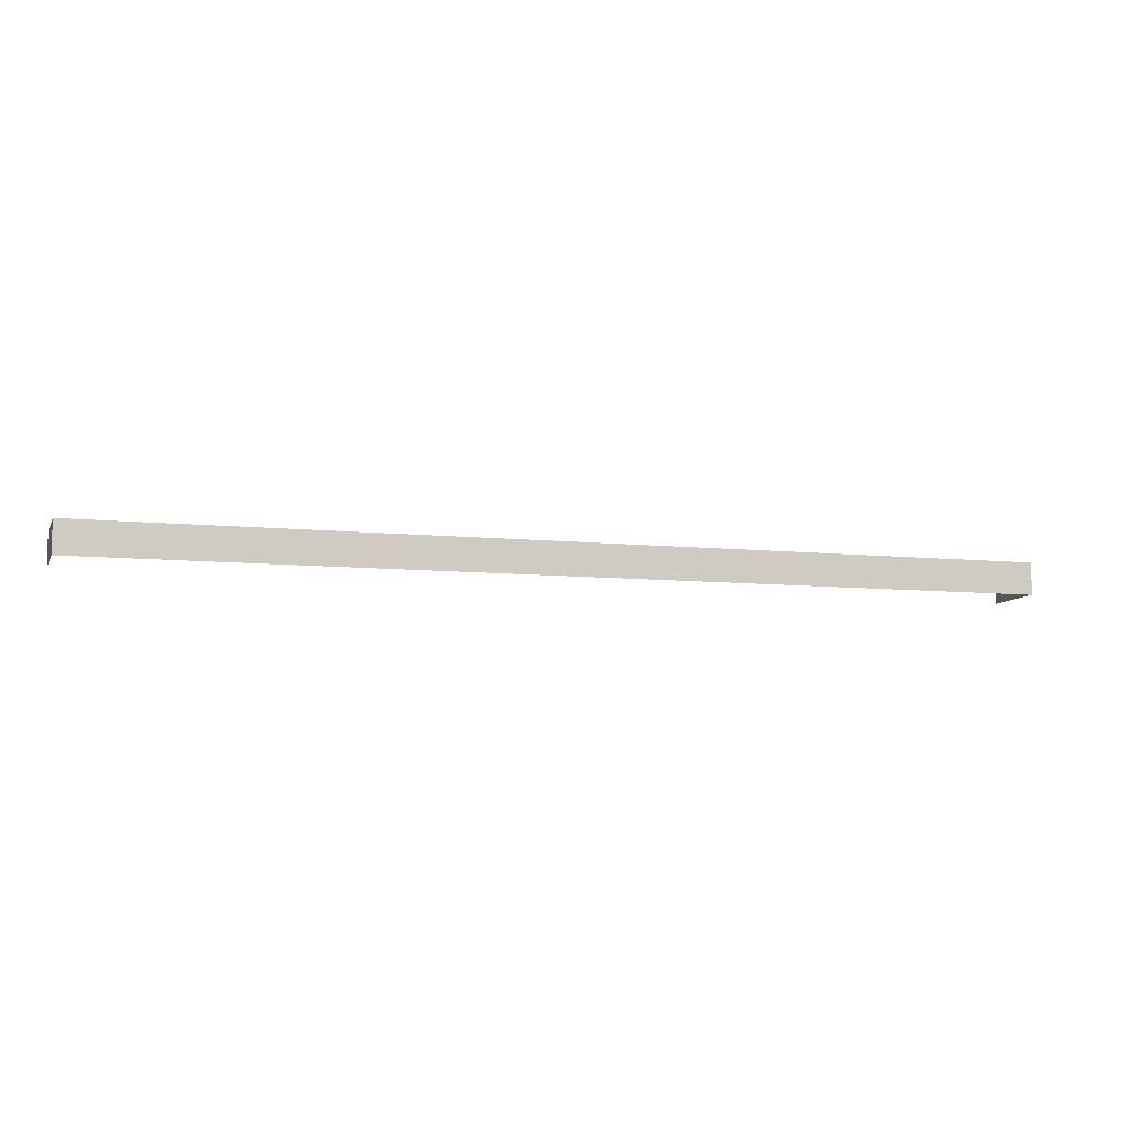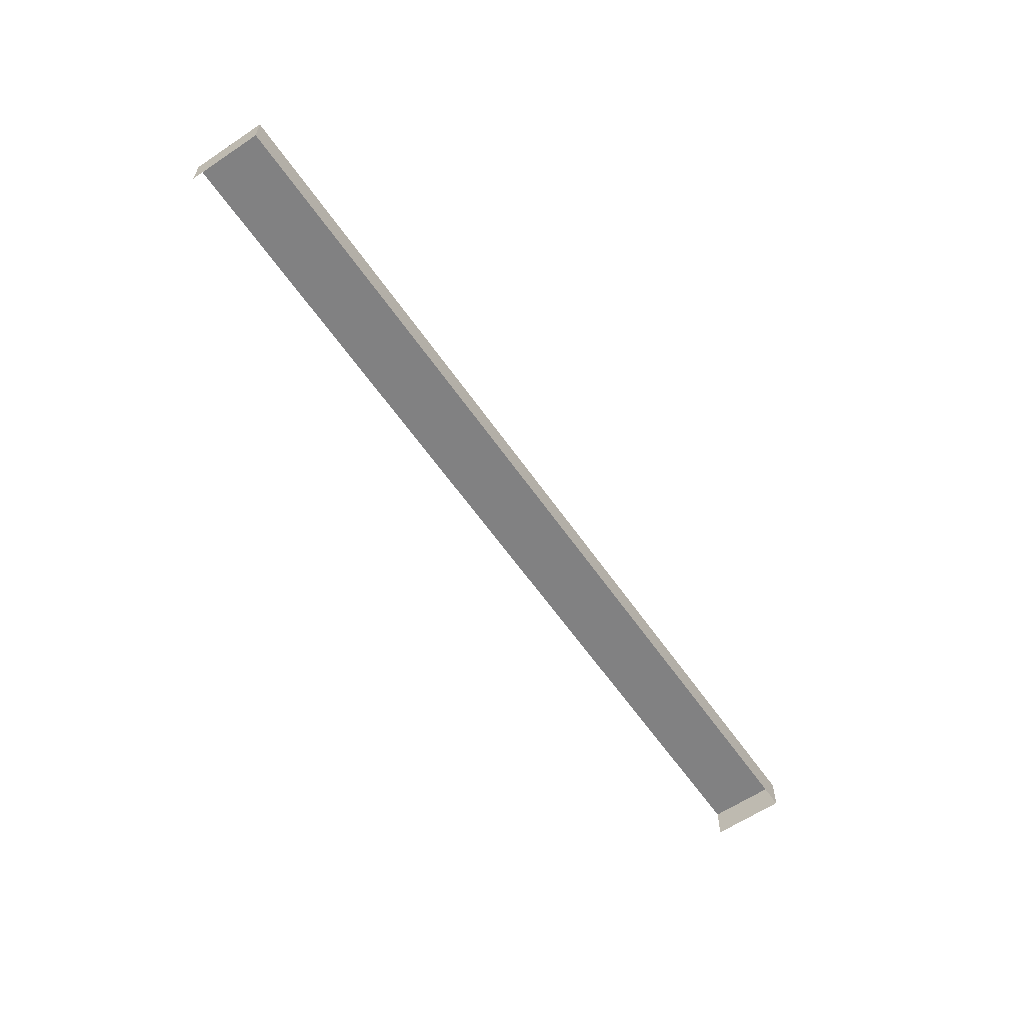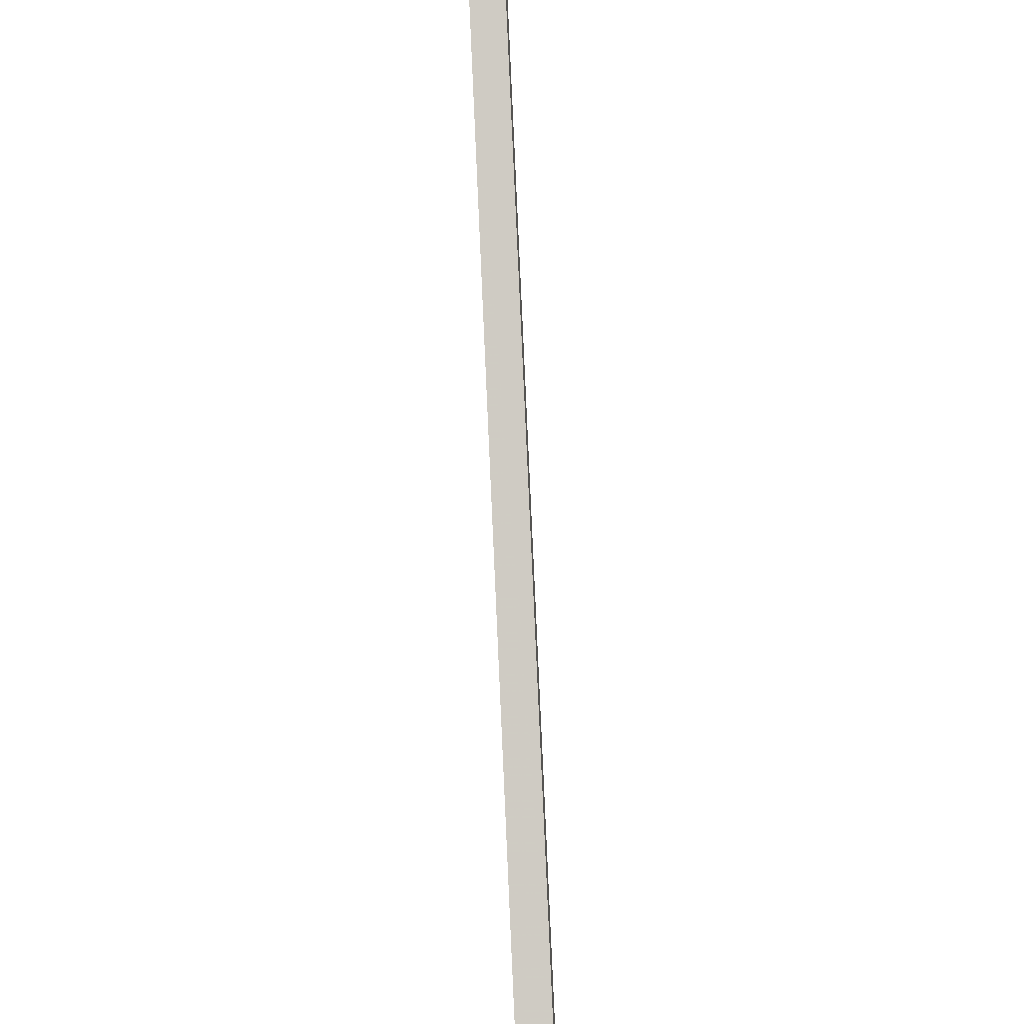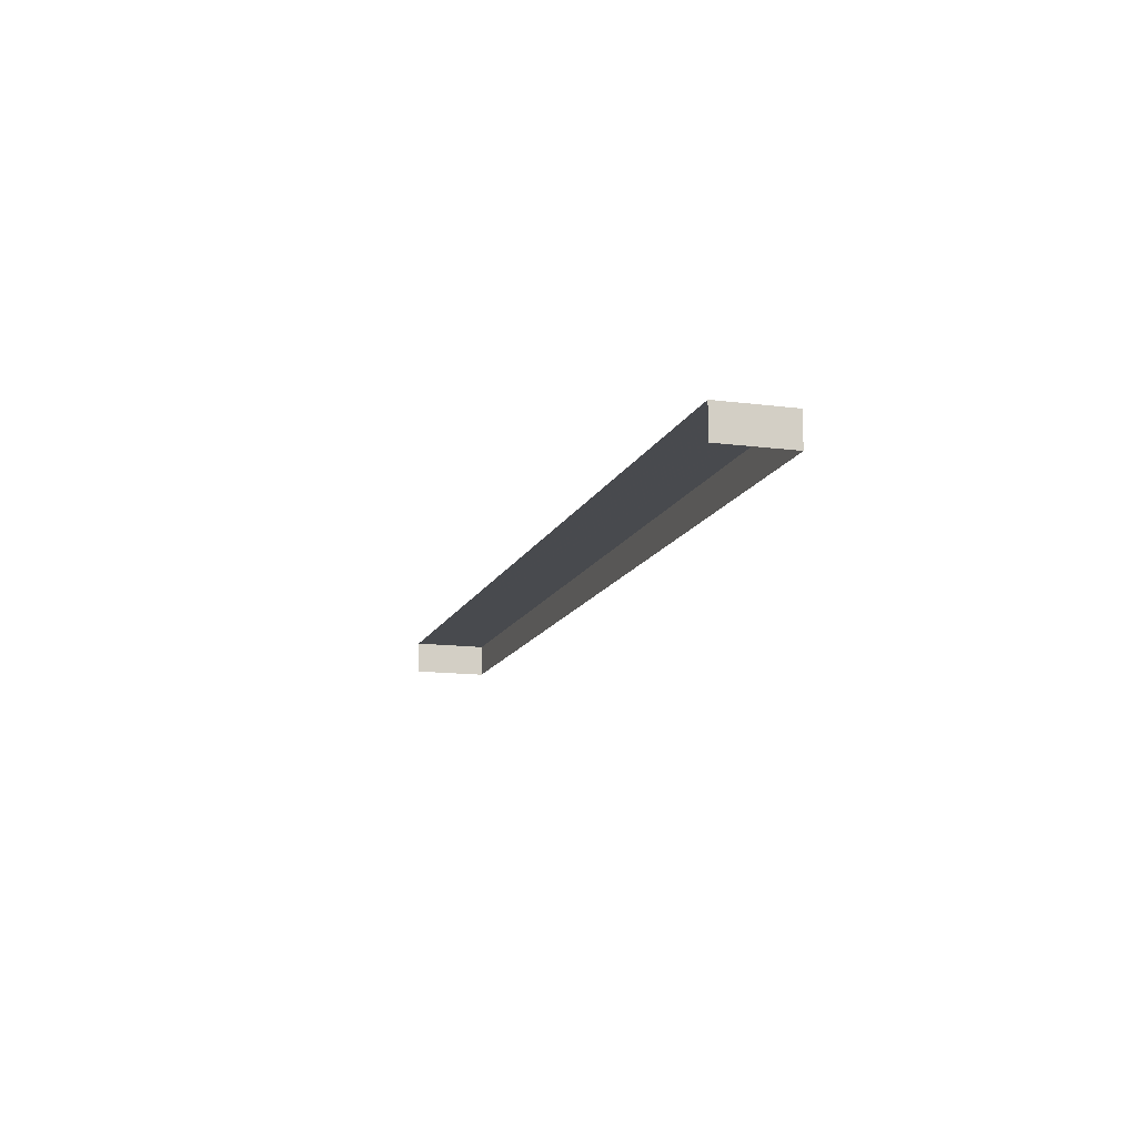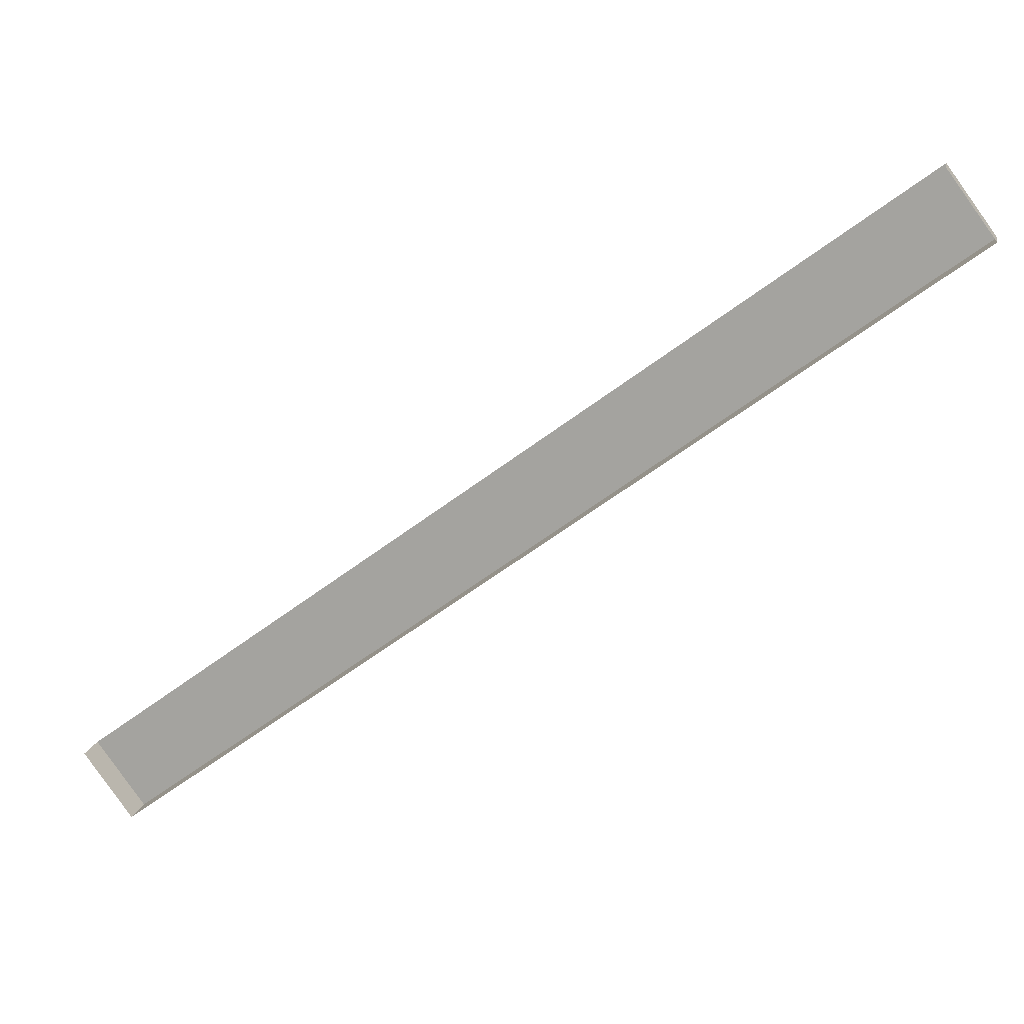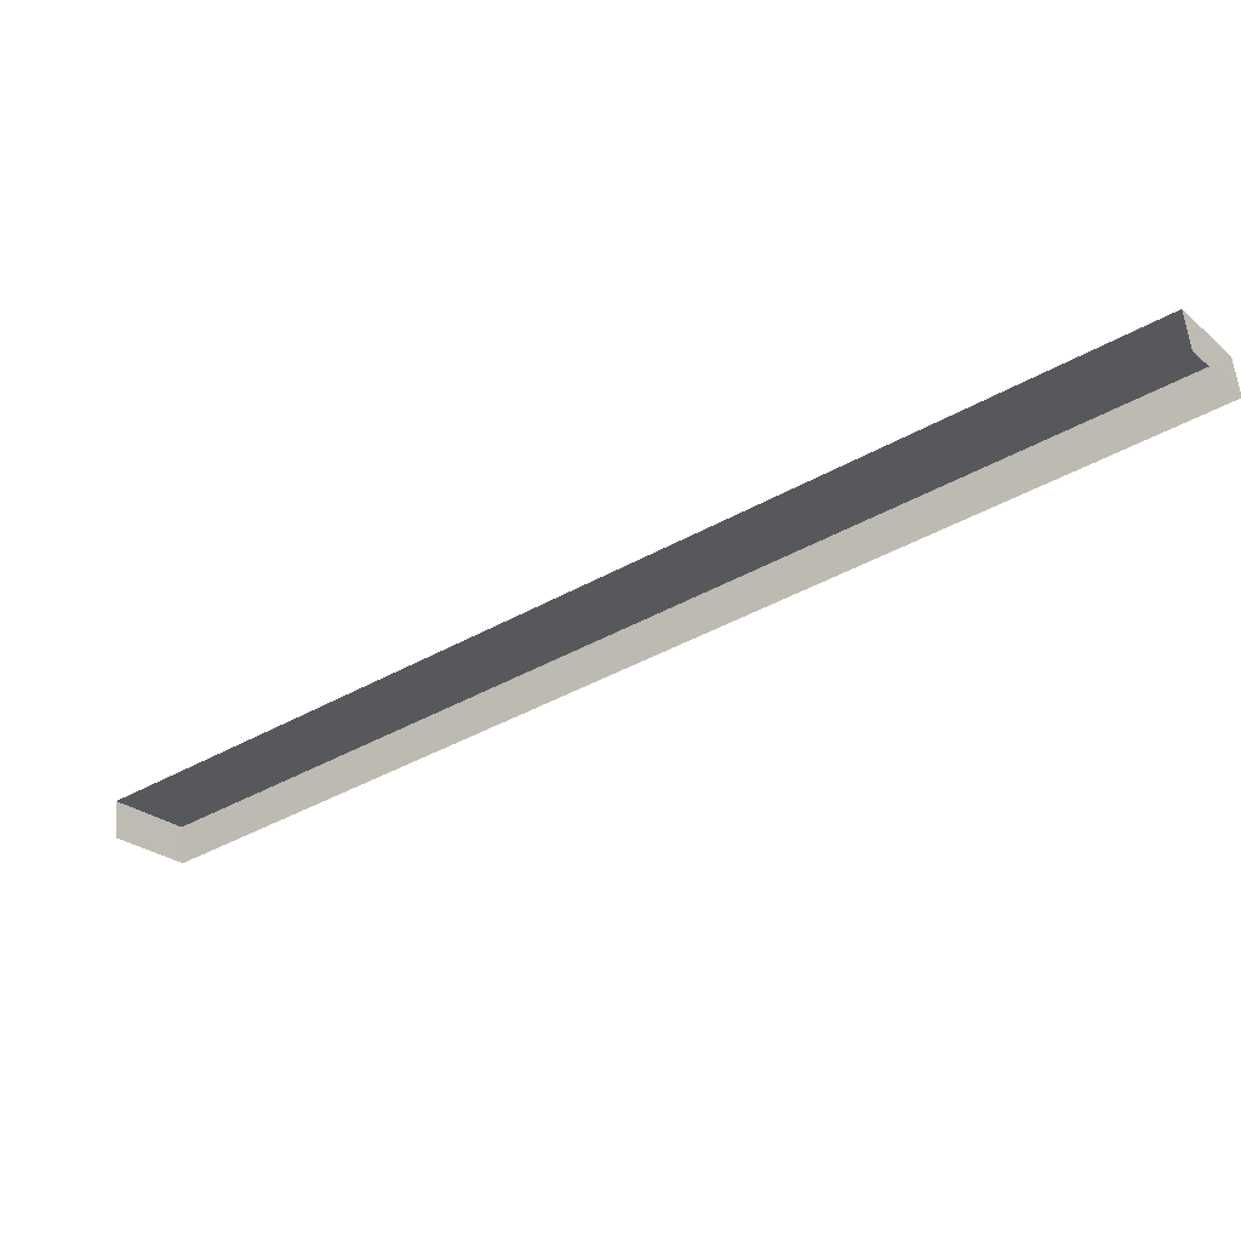
<metadata>
{"format":"obj","ext":"obj","renderer":"f3d","projection":"perspective","resolution":1024,"background":"white","views":[{"elev":-8.1,"azim":-52.9,"up":"+Z"},{"elev":-60.6,"azim":-91.6,"up":"+Z"},{"elev":-59.8,"azim":-86.8,"up":"+Y"},{"elev":-13.3,"azim":-142.9,"up":"+Z"},{"elev":14.2,"azim":-168.4,"up":"+Y"},{"elev":61.1,"azim":173.8,"up":"+Y"}]}
</metadata>
<code>
v -2.204e+05 -1.249e+05 26.92
v -2.204e+05 -1.249e+05 26.92
v -2.204e+05 -1.249e+05 26.92
v -2.204e+05 -1.25e+05 26.92
v -2.204e+05 -1.249e+05 28.82
v -2.204e+05 -1.249e+05 28.82
v -2.204e+05 -1.249e+05 28.82
v -2.204e+05 -1.25e+05 28.82
f 1 2 3
f 1 4 2
f 6 1 3
f 7 6 3
f 5 6 7
f 5 8 6
f 7 3 2
f 5 7 2
f 8 4 1
f 6 8 1
f 8 2 4
f 8 5 2

</code>
